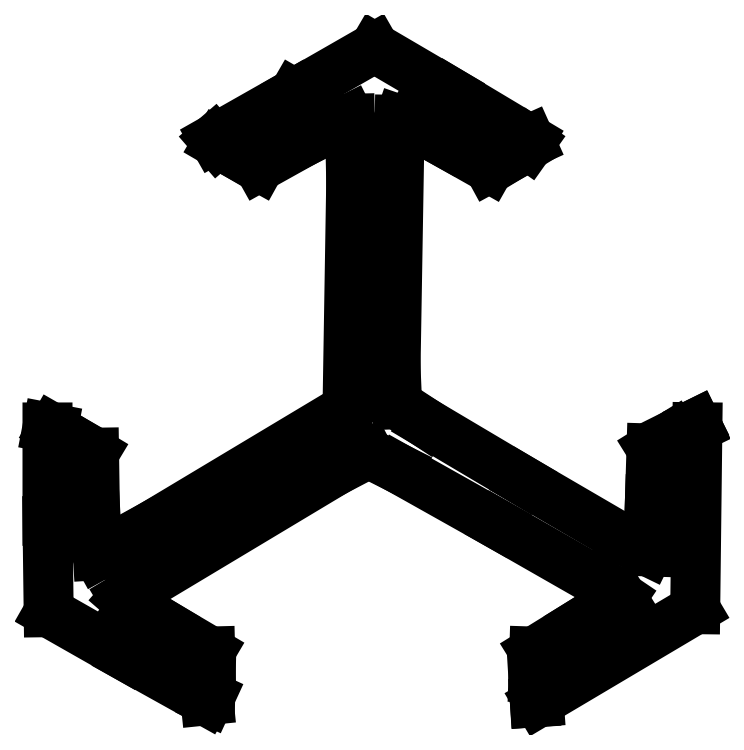
<metadata>
{"format":"dxf","ext":"dxf","renderer":"ezdxf+matplotlib","layout":"modelspace","background":"white","min_lineweight":24,"dpi":150}
</metadata>
<code>
0
SECTION
2
ENTITIES
0
LINE
8
Layer_1
10
-0.5126
20
2.248
30
0
11
0.00019
21
2.542
31
0
0
LINE
8
Layer_1
10
0.00019
20
2.542
30
0
11
0.488
21
2.256
31
0
0
LINE
8
Layer_1
10
0.488
20
2.256
30
0
11
0.9899
21
1.956
31
0
0
LINE
8
Layer_1
10
0.9899
20
1.956
30
0
11
0.9978
21
1.938
31
0
0
LINE
8
Layer_1
10
0.9978
20
1.938
30
0
11
0.9827
21
1.917
31
0
0
LINE
8
Layer_1
10
0.9827
20
1.917
30
0
11
0.8592
21
1.842
31
0
0
LINE
8
Layer_1
10
0.8592
20
1.842
30
0
11
0.734
21
1.774
31
0
0
LINE
8
Layer_1
10
0.734
20
1.774
30
0
11
0.4511
21
1.934
31
0
0
LINE
8
Layer_1
10
0.4511
20
1.934
30
0
11
0.2223
21
2.06
31
0
0
LINE
8
Layer_1
10
0.2223
20
2.06
30
0
11
0.1607
21
2.081
31
0
0
LINE
8
Layer_1
10
0.1607
20
2.081
30
0
11
0.1343
21
0.5005
31
0
0
LINE
8
Layer_1
10
0.1343
20
0.5005
30
0
11
0.1443
21
0.2633
31
0
0
LINE
8
Layer_1
10
0.1443
20
0.2633
30
0
11
0.3231
21
0.1457
31
0
0
LINE
8
Layer_1
10
0.3231
20
0.1457
30
0
11
0.9493
21
-0.2257
31
0
0
LINE
8
Layer_1
10
0.9493
20
-0.2257
30
0
11
1.603
21
-0.6065
31
0
0
LINE
8
Layer_1
10
1.603
20
-0.6065
30
0
11
1.75
21
-0.6781
31
0
0
LINE
8
Layer_1
10
1.75
20
-0.6781
30
0
11
1.76
21
-0.3488
31
0
0
LINE
8
Layer_1
10
1.76
20
-0.3488
30
0
11
1.77
21
-0.02042
31
0
0
LINE
8
Layer_1
10
1.77
20
-0.02042
30
0
11
1.912
21
0.06731
31
0
0
LINE
8
Layer_1
10
1.912
20
0.06731
30
0
11
2.053
21
0.1378
31
0
0
LINE
8
Layer_1
10
2.053
20
0.1378
30
0
11
2.064
21
0.1157
31
0
0
LINE
8
Layer_1
10
2.064
20
0.1157
30
0
11
2.05
21
-1.047
31
0
0
LINE
8
Layer_1
10
2.05
20
-1.047
30
0
11
1.05
21
-1.641
31
0
0
LINE
8
Layer_1
10
1.05
20
-1.641
30
0
11
1.025
21
-1.642
31
0
0
LINE
8
Layer_1
10
1.025
20
-1.642
30
0
11
1.015
21
-1.485
31
0
0
LINE
8
Layer_1
10
1.015
20
-1.485
30
0
11
1.021
21
-1.319
31
0
0
LINE
8
Layer_1
10
1.021
20
-1.319
30
0
11
1.3
21
-1.146
31
0
0
LINE
8
Layer_1
10
1.3
20
-1.146
30
0
11
1.58
21
-0.9719
31
0
0
LINE
8
Layer_1
10
1.58
20
-0.9719
30
0
11
1.445
21
-0.8801
31
0
0
LINE
8
Layer_1
10
1.445
20
-0.8801
30
0
11
0.7882
21
-0.5048
31
0
0
LINE
8
Layer_1
10
0.7882
20
-0.5048
30
0
11
0.1534
21
-0.1483
31
0
0
LINE
8
Layer_1
10
0.1534
20
-0.1483
30
0
11
-0.03781
21
-0.05214
31
0
0
LINE
8
Layer_1
10
-0.03781
20
-0.05214
30
0
11
-0.2482
21
-0.1621
31
0
0
LINE
8
Layer_1
10
-0.2482
20
-0.1621
30
0
11
-1.603
21
-0.9751
31
0
0
LINE
8
Layer_1
10
-1.603
20
-0.9751
30
0
11
-1.554
21
-1.018
31
0
0
LINE
8
Layer_1
10
-1.554
20
-1.018
30
0
11
-1.331
21
-1.153
31
0
0
LINE
8
Layer_1
10
-1.331
20
-1.153
30
0
11
-1.051
21
-1.318
31
0
0
LINE
8
Layer_1
10
-1.051
20
-1.318
30
0
11
-1.047
21
-1.46
31
0
0
LINE
8
Layer_1
10
-1.047
20
-1.46
30
0
11
-1.051
21
-1.605
31
0
0
LINE
8
Layer_1
10
-1.051
20
-1.605
30
0
11
-1.062
21
-1.629
31
0
0
LINE
8
Layer_1
10
-1.062
20
-1.629
30
0
11
-1.081
21
-1.631
31
0
0
LINE
8
Layer_1
10
-1.081
20
-1.631
30
0
11
-1.592
21
-1.346
31
0
0
LINE
8
Layer_1
10
-1.592
20
-1.346
30
0
11
-2.083
21
-1.067
31
0
0
LINE
8
Layer_1
10
-2.083
20
-1.067
30
0
11
-2.091
21
-0.4827
31
0
0
LINE
8
Layer_1
10
-2.091
20
-0.4827
30
0
11
-2.091
21
0.1143
31
0
0
LINE
8
Layer_1
10
-2.091
20
0.1143
30
0
11
-2.056
21
0.1076
31
0
0
LINE
8
Layer_1
10
-2.056
20
0.1076
30
0
11
-1.938
21
0.04007
31
0
0
LINE
8
Layer_1
10
-1.938
20
0.04007
30
0
11
-1.793
21
-0.04719
31
0
0
LINE
8
Layer_1
10
-1.793
20
-0.04719
30
0
11
-1.788
21
-0.3725
31
0
0
LINE
8
Layer_1
10
-1.788
20
-0.3725
30
0
11
-1.769
21
-0.7028
31
0
0
LINE
8
Layer_1
10
-1.769
20
-0.7028
30
0
11
-1.415
21
-0.5082
31
0
0
LINE
8
Layer_1
10
-1.415
20
-0.5082
30
0
11
-0.1729
21
0.2361
31
0
0
LINE
8
Layer_1
10
-0.1729
20
0.2361
30
0
11
-0.1492
21
1.684
31
0
0
LINE
8
Layer_1
10
-0.1492
20
1.684
30
0
11
-0.1578
21
2.088
31
0
0
LINE
8
Layer_1
10
-0.1578
20
2.088
30
0
11
-0.4535
21
1.939
31
0
0
LINE
8
Layer_1
10
-0.4535
20
1.939
30
0
11
-0.7377
21
1.781
31
0
0
LINE
8
Layer_1
10
-0.7377
20
1.781
30
0
11
-0.8858
21
1.863
31
0
0
LINE
8
Layer_1
10
-0.8858
20
1.863
30
0
11
-1.003
21
1.931
31
0
0
LINE
8
Layer_1
10
-1.003
20
1.931
30
0
11
-1.026
21
1.958
31
0
0
LINE
8
Layer_1
10
-1.026
20
1.958
30
0
11
-0.5139
21
2.248
31
0
0
LINE
8
Layer_1
10
-0.5139
20
2.248
30
0
11
-0.5126
21
2.248
31
0
0
ENDSEC
0
EOF

</code>
